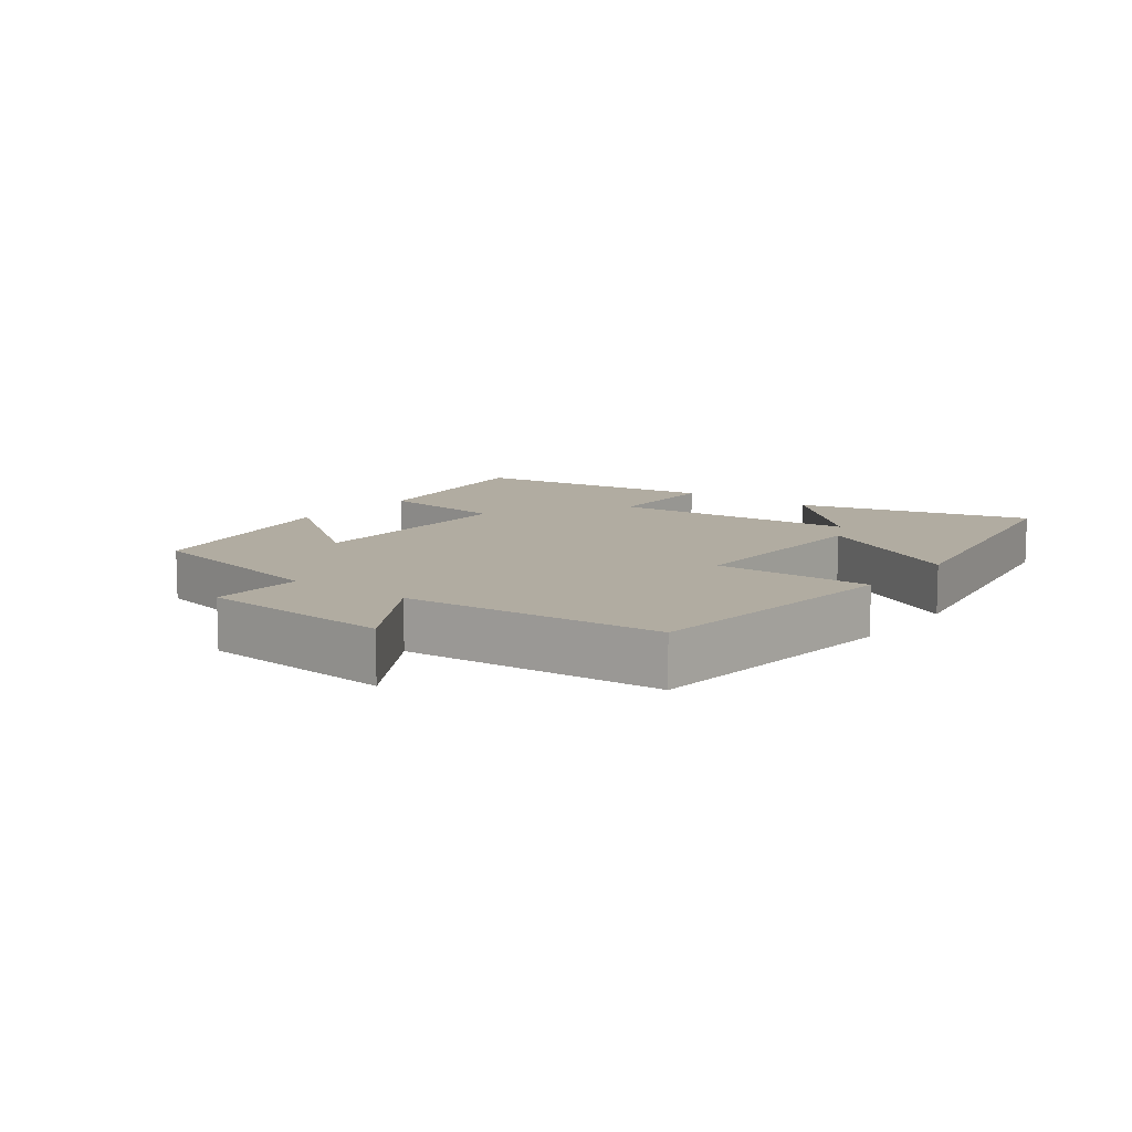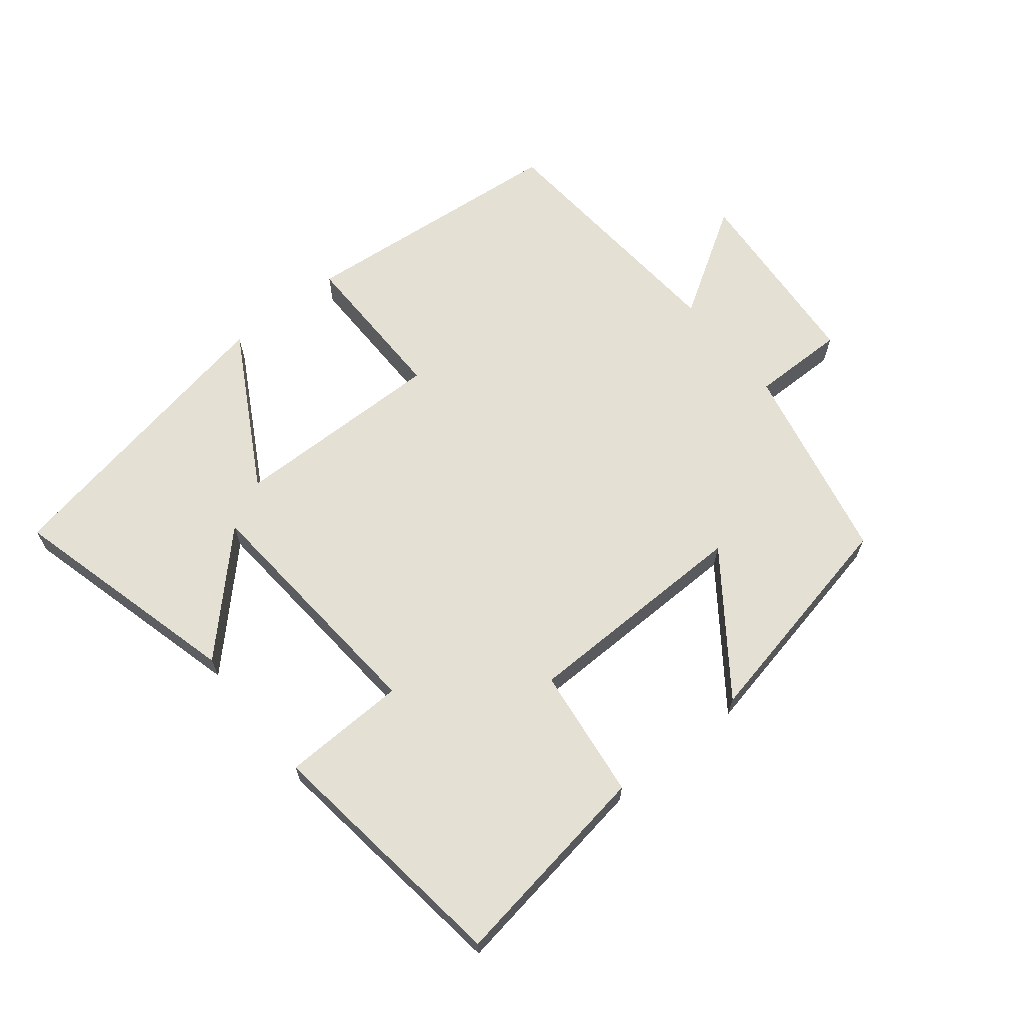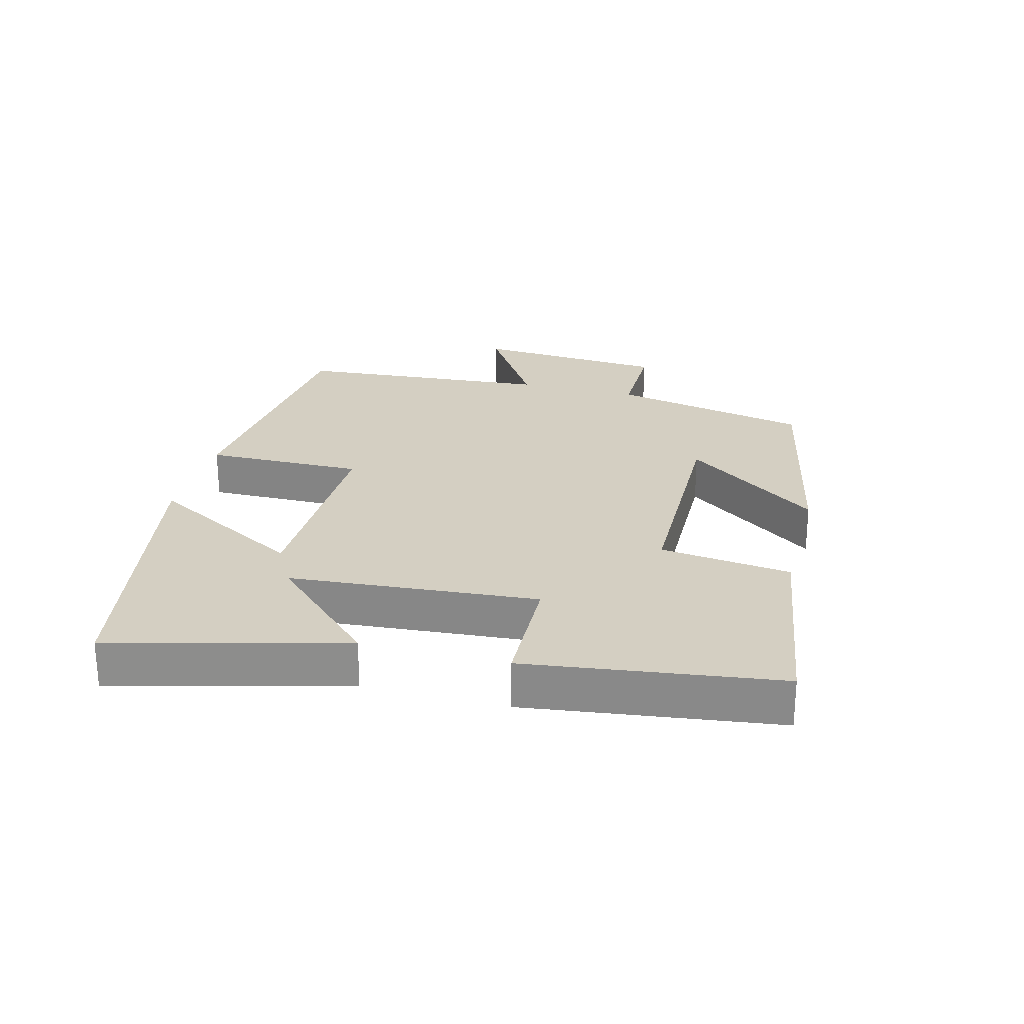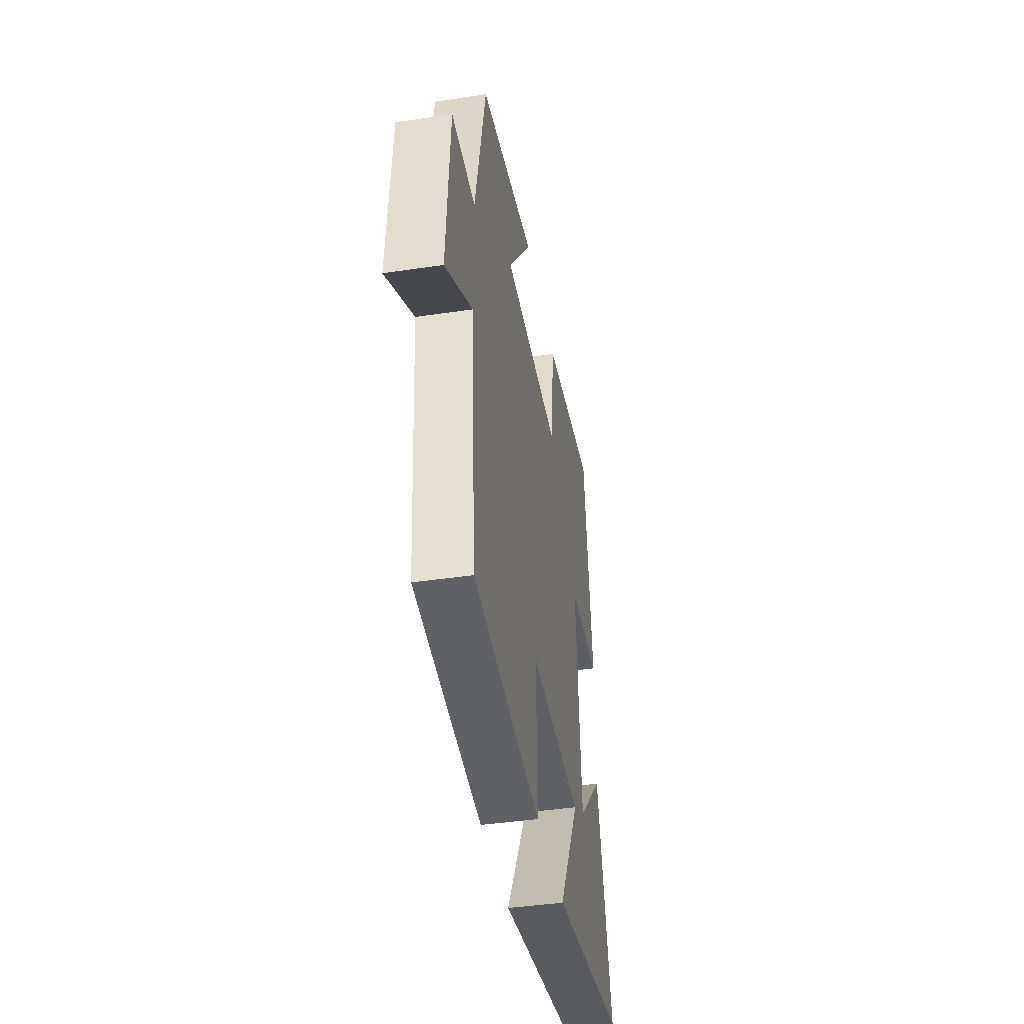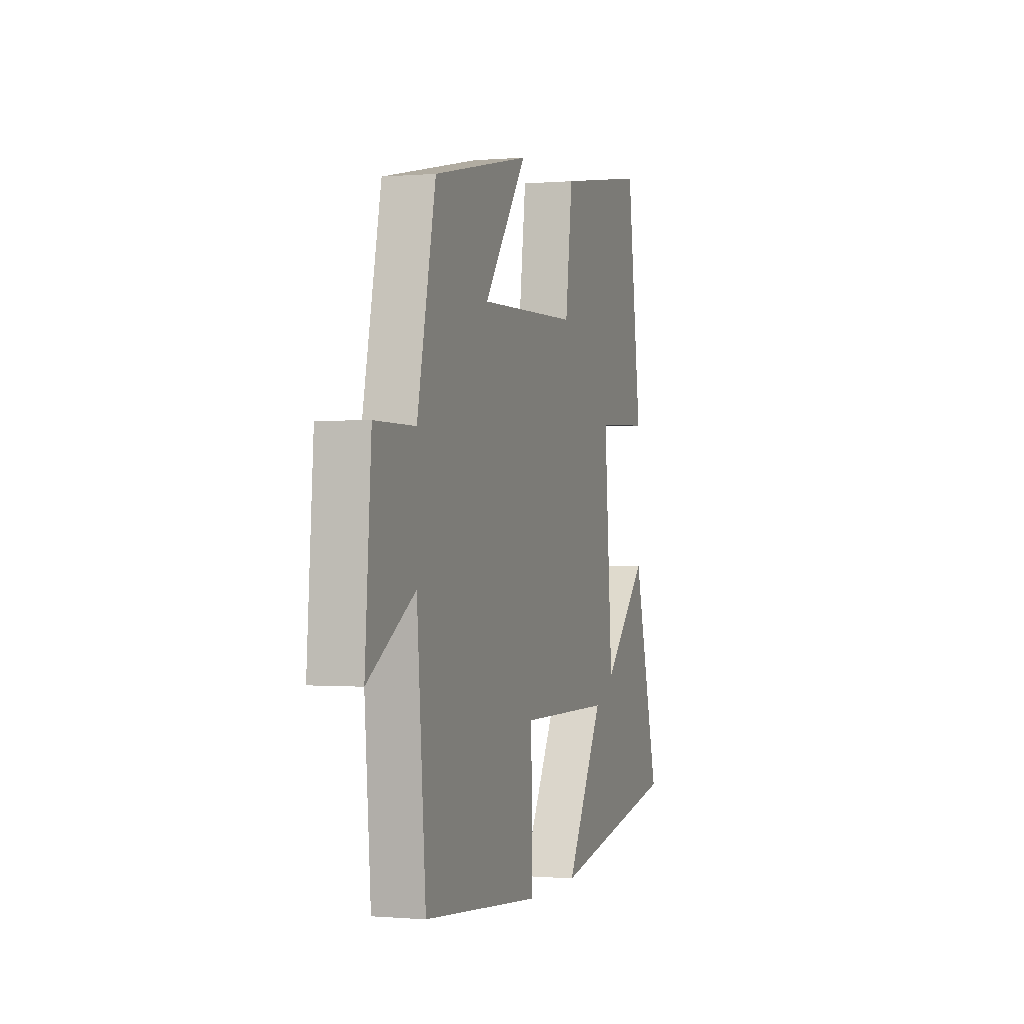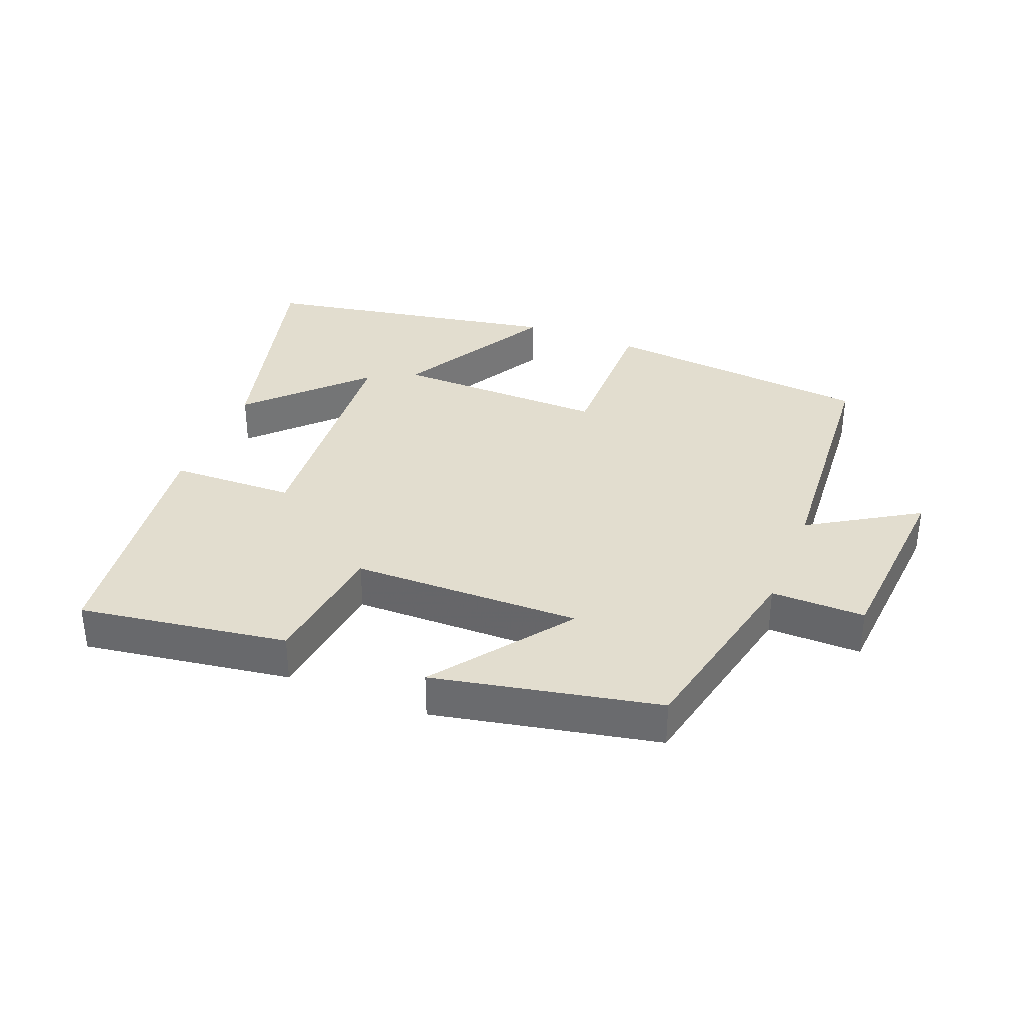
<metadata>
{"format":"obj","ext":"obj","renderer":"f3d","projection":"perspective","resolution":1024,"background":"white","views":[{"elev":10.2,"azim":127.5,"up":"+Y"},{"elev":65.8,"azim":-38.7,"up":"+Y"},{"elev":25.6,"azim":-75.3,"up":"+Y"},{"elev":-42.2,"azim":100.1,"up":"+Z"},{"elev":-0.3,"azim":108.2,"up":"+Z"},{"elev":35.0,"azim":21.9,"up":"+Y"}]}
</metadata>
<code>
v 0.435 0.07 0.429
v 0.5 0.07 0.123
v 0.643 0.07 0.124
v 0.665 0.07 -0.172
v 0.5 0.07 -0.069
v 0.469 0.07 -0.461
v 0.055 0.07 -0.5
v 0.058 0.07 -0.258
v -0.266 0.07 -0.262
v -0.133 0.07 -0.5
v -0.594 0.07 -0.414
v -0.5 0.07 -0.058
v -0.34 0.07 -0.222
v -0.31 0.07 0.158
v -0.5 0.07 0.164
v -0.449 0.07 0.549
v -0.131 0.07 0.5
v -0.106 0.07 0.299
v 0.244 0.07 0.293
v 0.093 0.07 0.5
v 0.435 0 0.429
v 0.5 0 0.123
v 0.643 0 0.124
v 0.665 0 -0.172
v 0.5 0 -0.069
v 0.469 0 -0.461
v 0.055 0 -0.5
v 0.058 0 -0.258
v -0.266 0 -0.262
v -0.133 0 -0.5
v -0.594 0 -0.414
v -0.5 0 -0.058
v -0.34 0 -0.222
v -0.31 0 0.158
v -0.5 0 0.164
v -0.449 0 0.549
v -0.131 0 0.5
v -0.106 0 0.299
v 0.244 0 0.293
v 0.093 0 0.5
f 19 20 1 2
f 18 19 2
f 15 16 17 18
f 14 15 18
f 13 14 18 2
f 10 11 12 13
f 9 10 13
f 8 9 13 2
f 5 6 7 8
f 5 8 2 3
f 3 4 5
f 22 21 40 39
f 22 39 38
f 38 37 36 35
f 38 35 34
f 22 38 34 33
f 33 32 31 30
f 33 30 29
f 22 33 29 28
f 28 27 26 25
f 23 22 28 25
f 25 24 23
f 1 21 22 2
f 2 22 23 3
f 3 23 24 4
f 4 24 25 5
f 5 25 26 6
f 6 26 27 7
f 7 27 28 8
f 8 28 29 9
f 9 29 30 10
f 10 30 31 11
f 11 31 32 12
f 12 32 33 13
f 13 33 34 14
f 14 34 35 15
f 15 35 36 16
f 16 36 37 17
f 17 37 38 18
f 18 38 39 19
f 19 39 40 20
f 20 40 21 1

</code>
